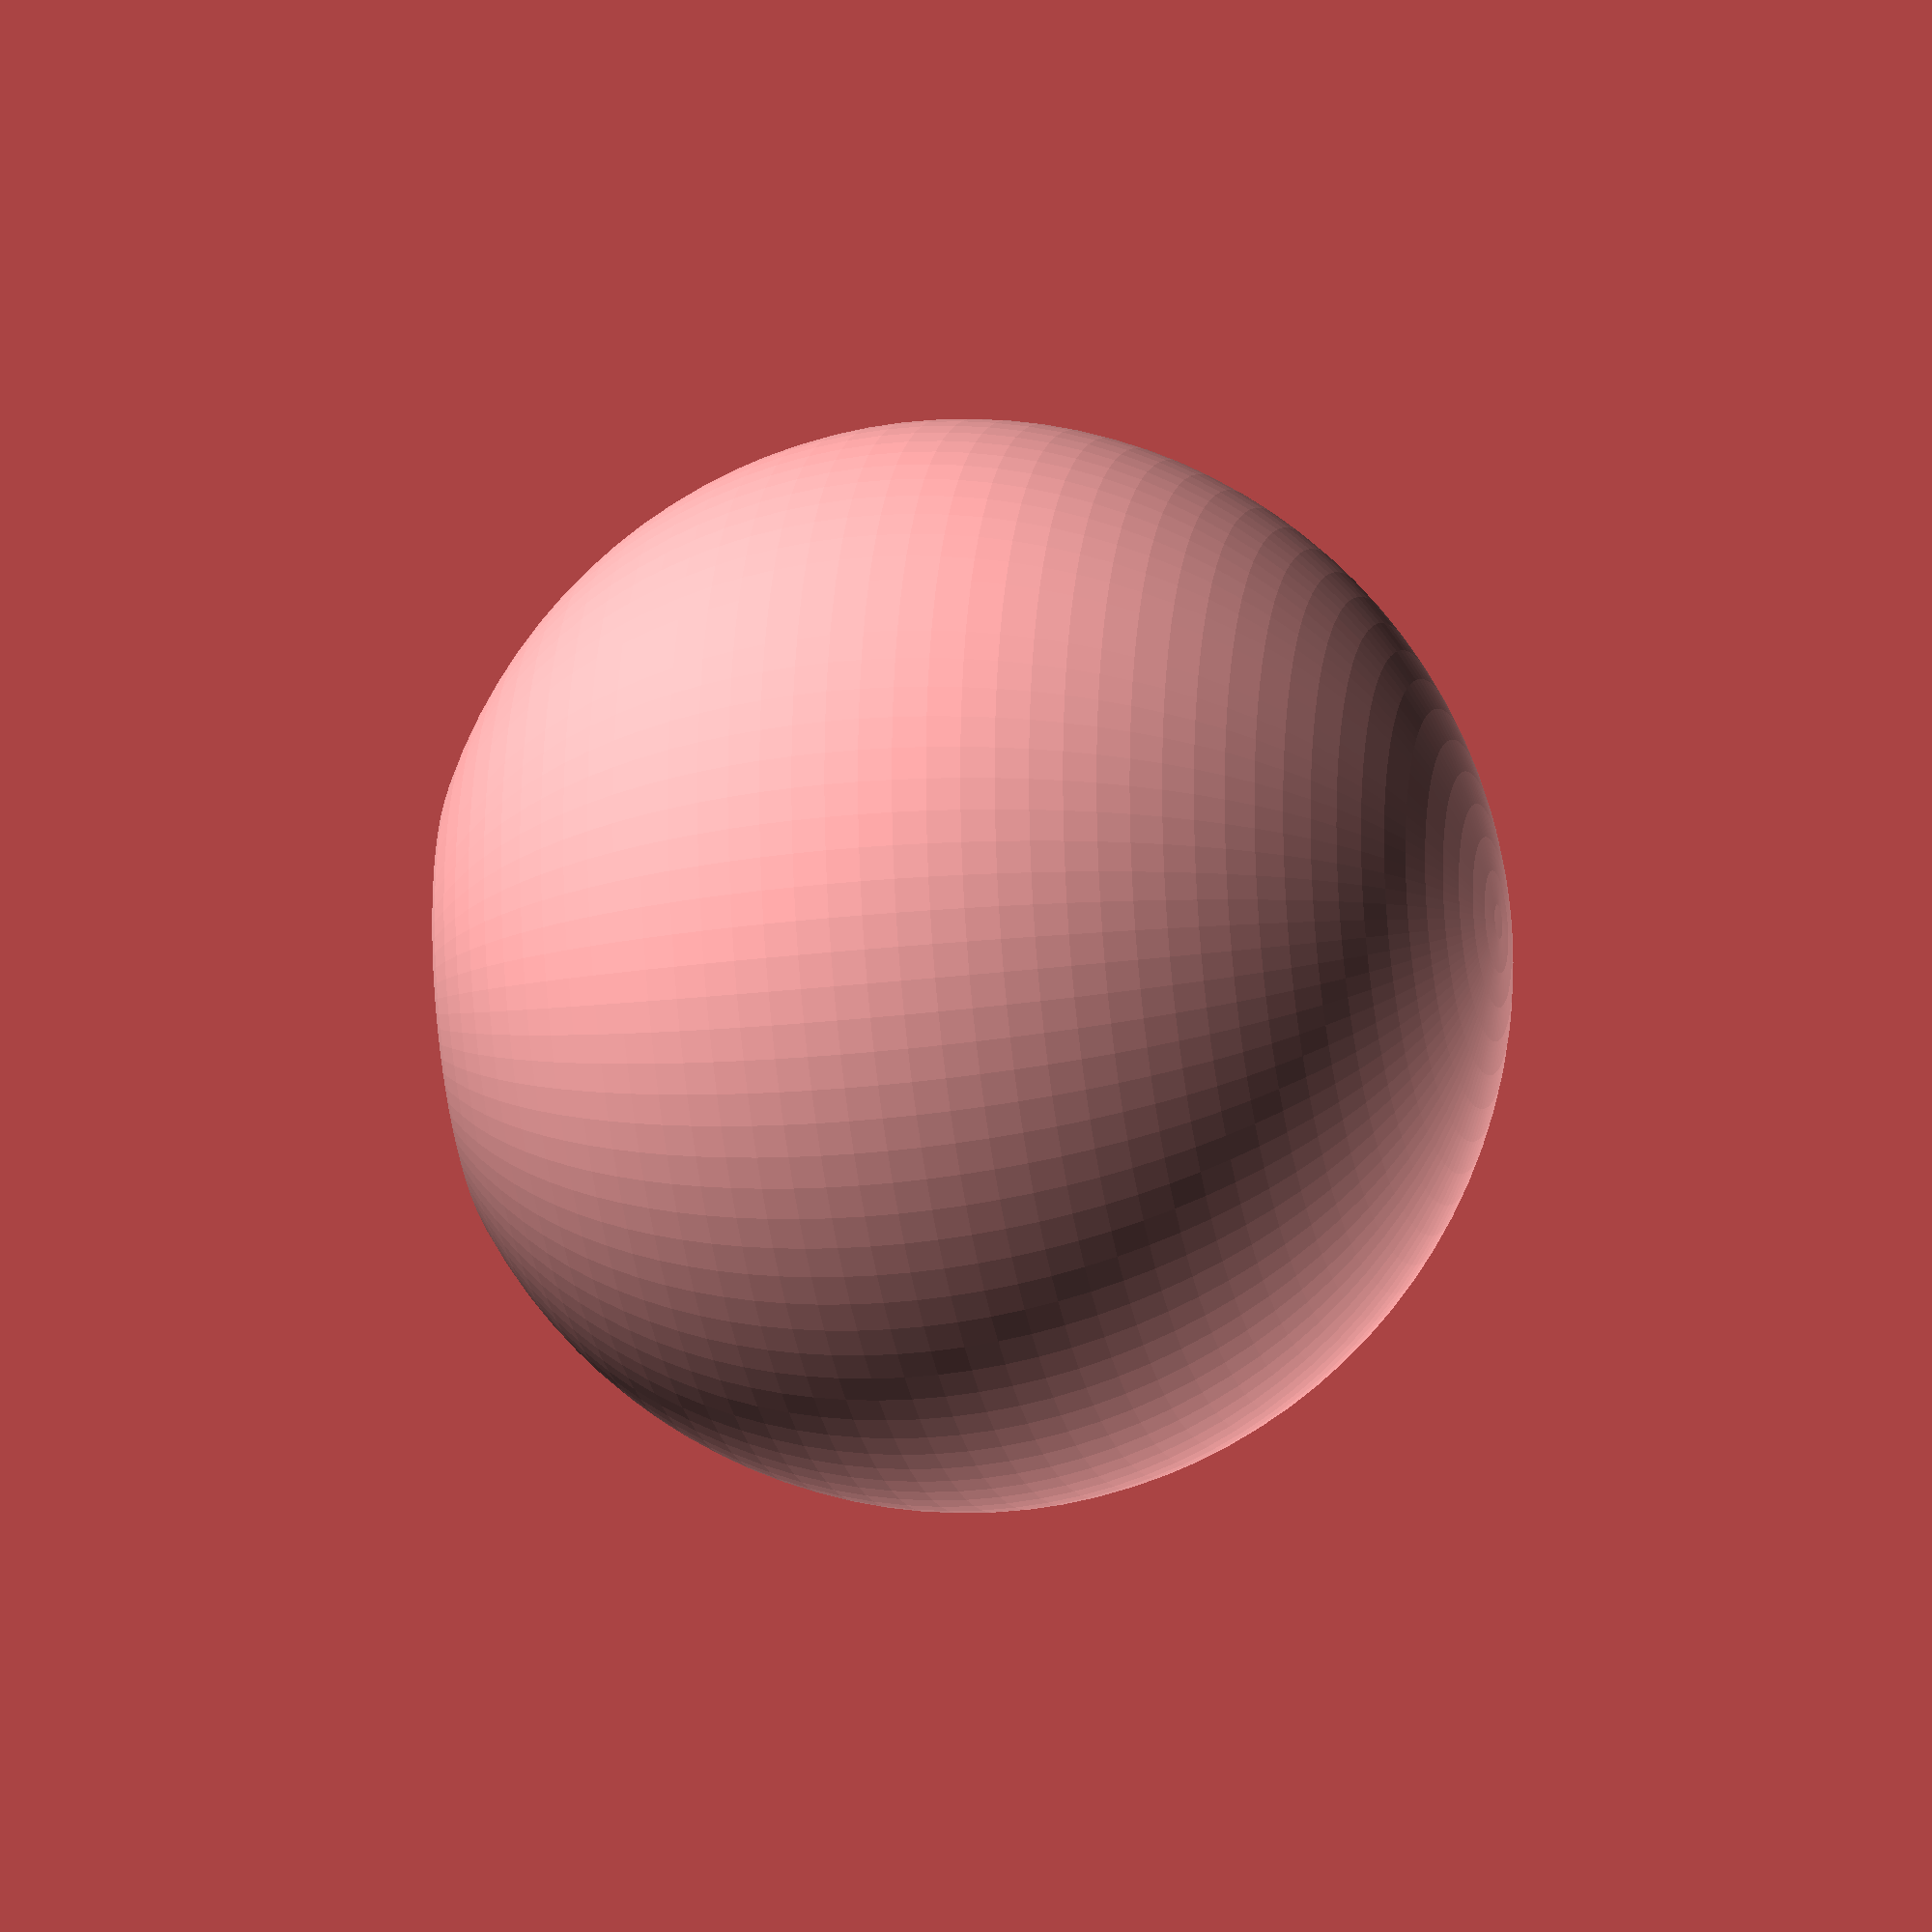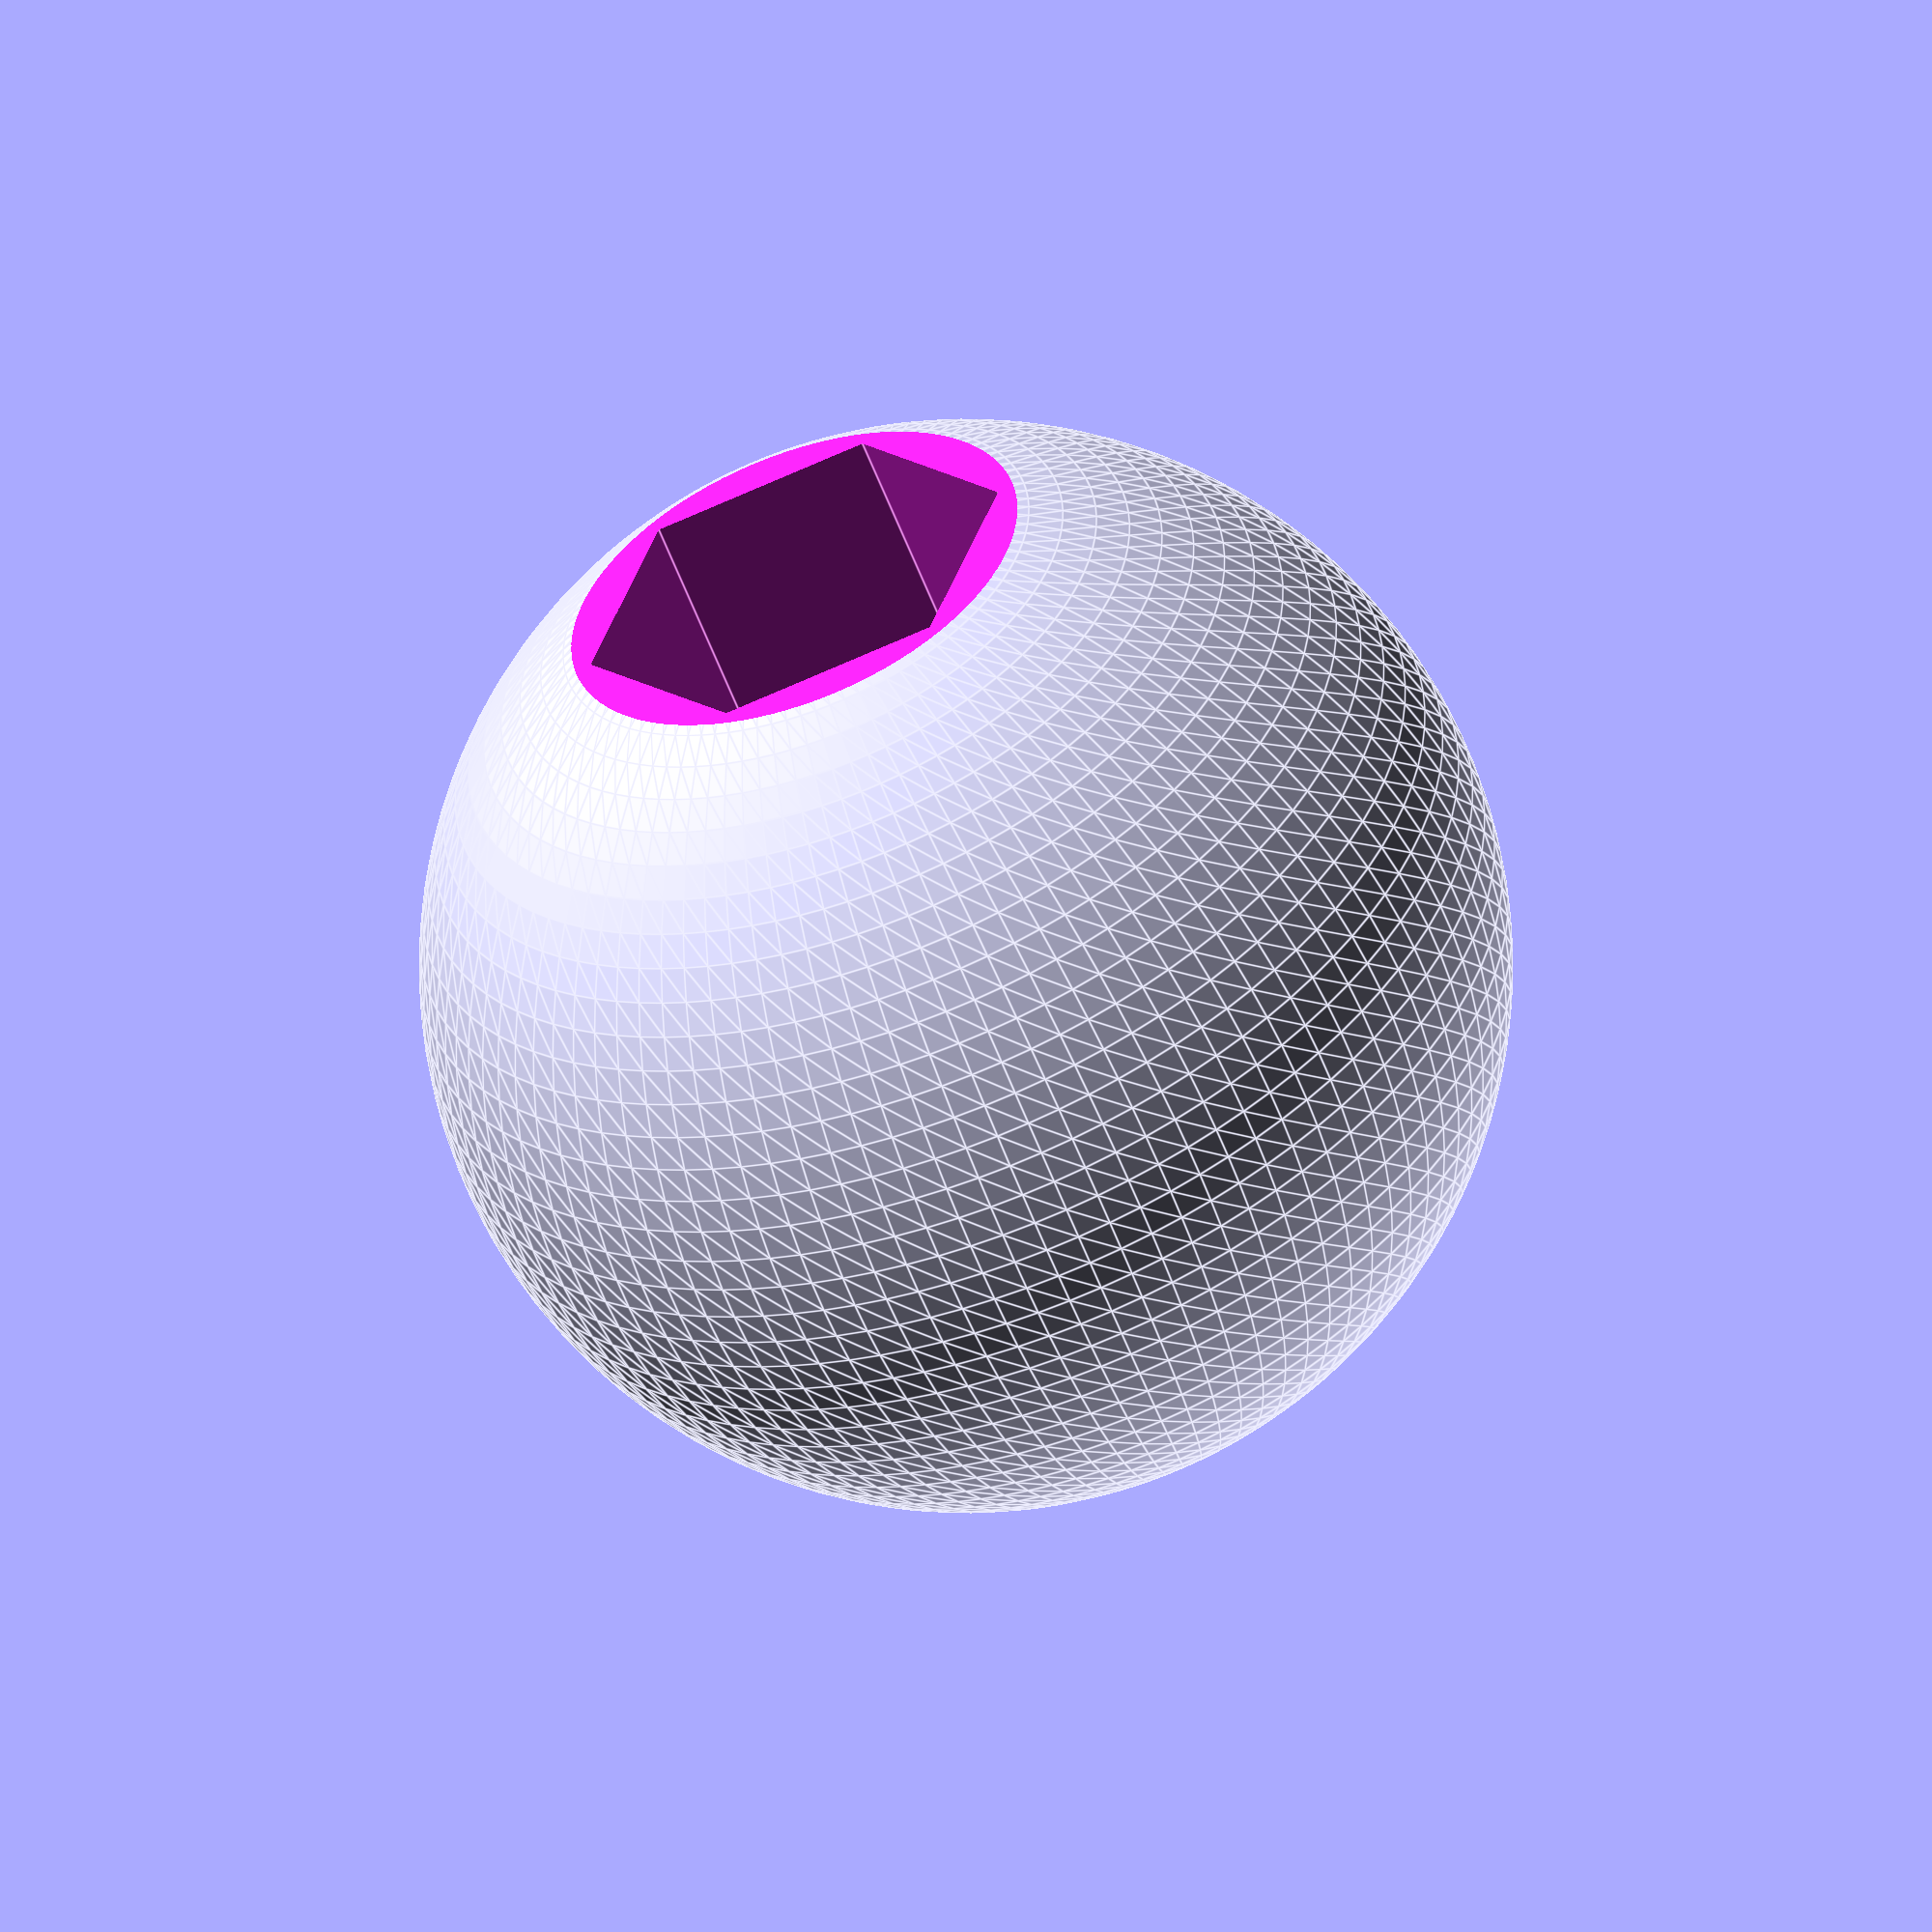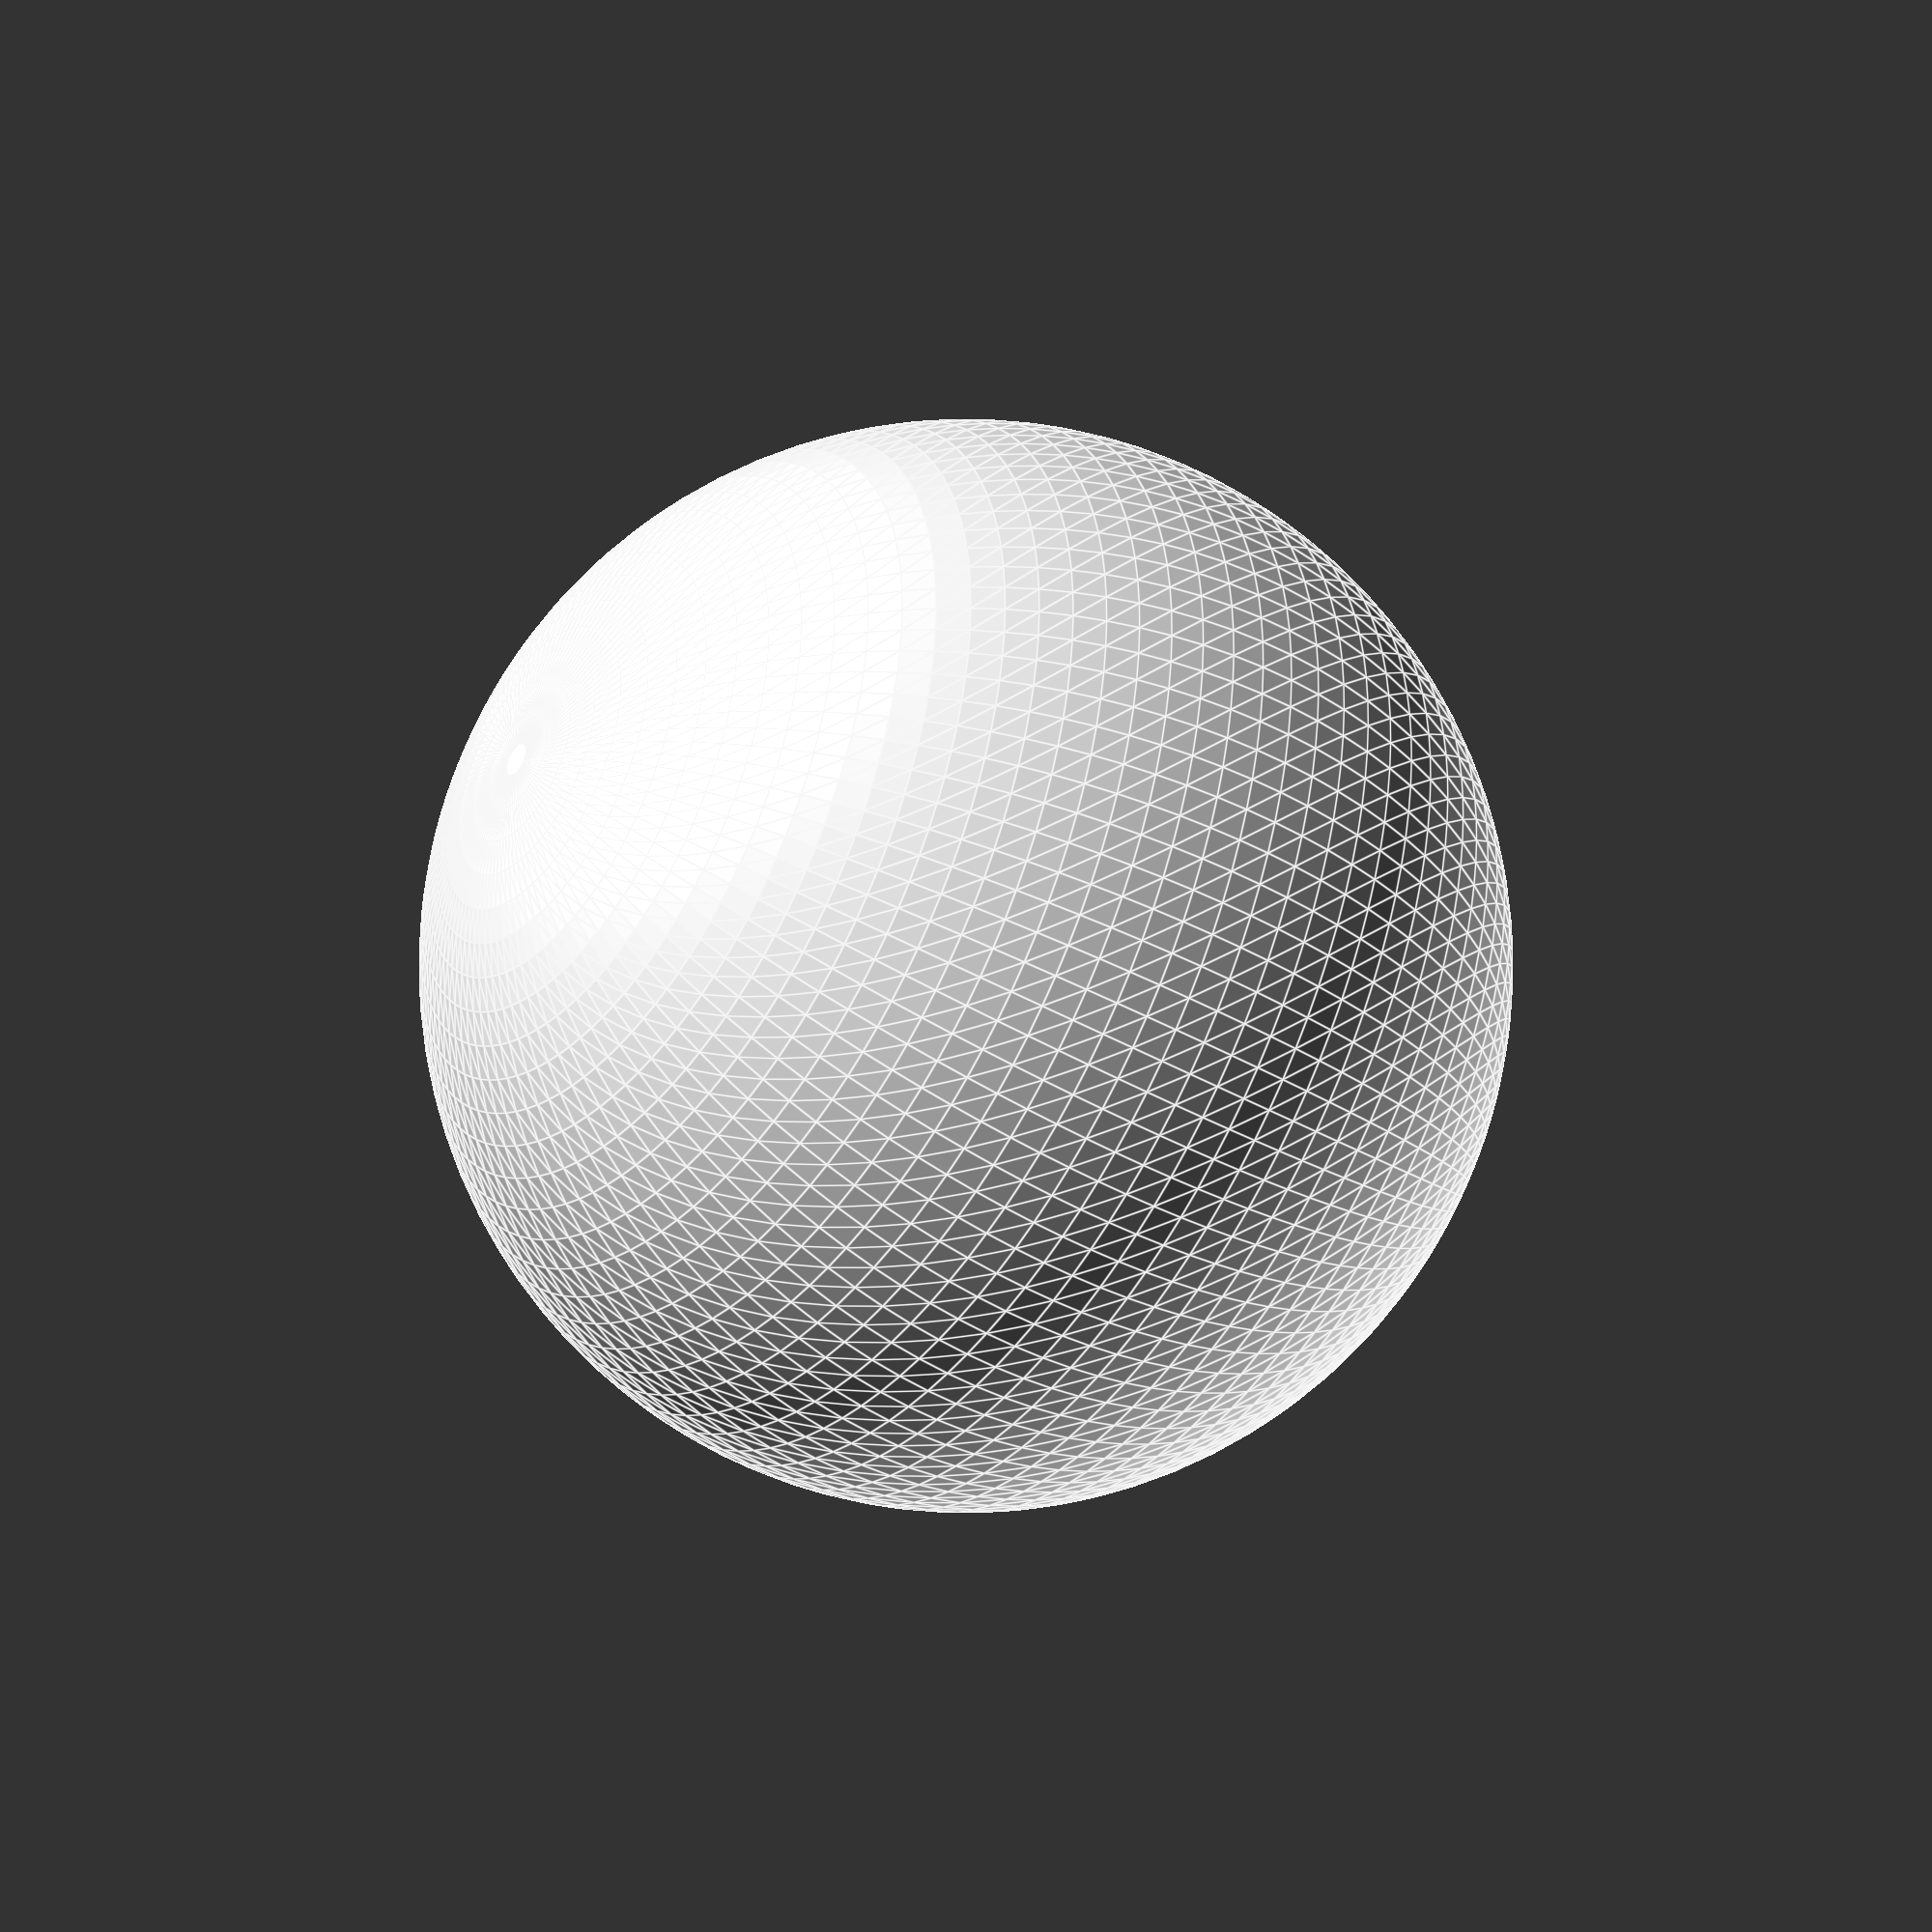
<openscad>
headRad = (7/16)/sqrt(3);

difference() {
    translate([0,0,5/8]) sphere(r=5/8,$fn=100);

cylinder(r=headRad, h=6/8, $fn=6);
    
    cylinder(r=10,h=1/16);

}
</openscad>
<views>
elev=200.8 azim=31.7 roll=256.8 proj=o view=solid
elev=57.1 azim=310.8 roll=200.4 proj=o view=edges
elev=221.5 azim=278.0 roll=124.7 proj=o view=edges
</views>
